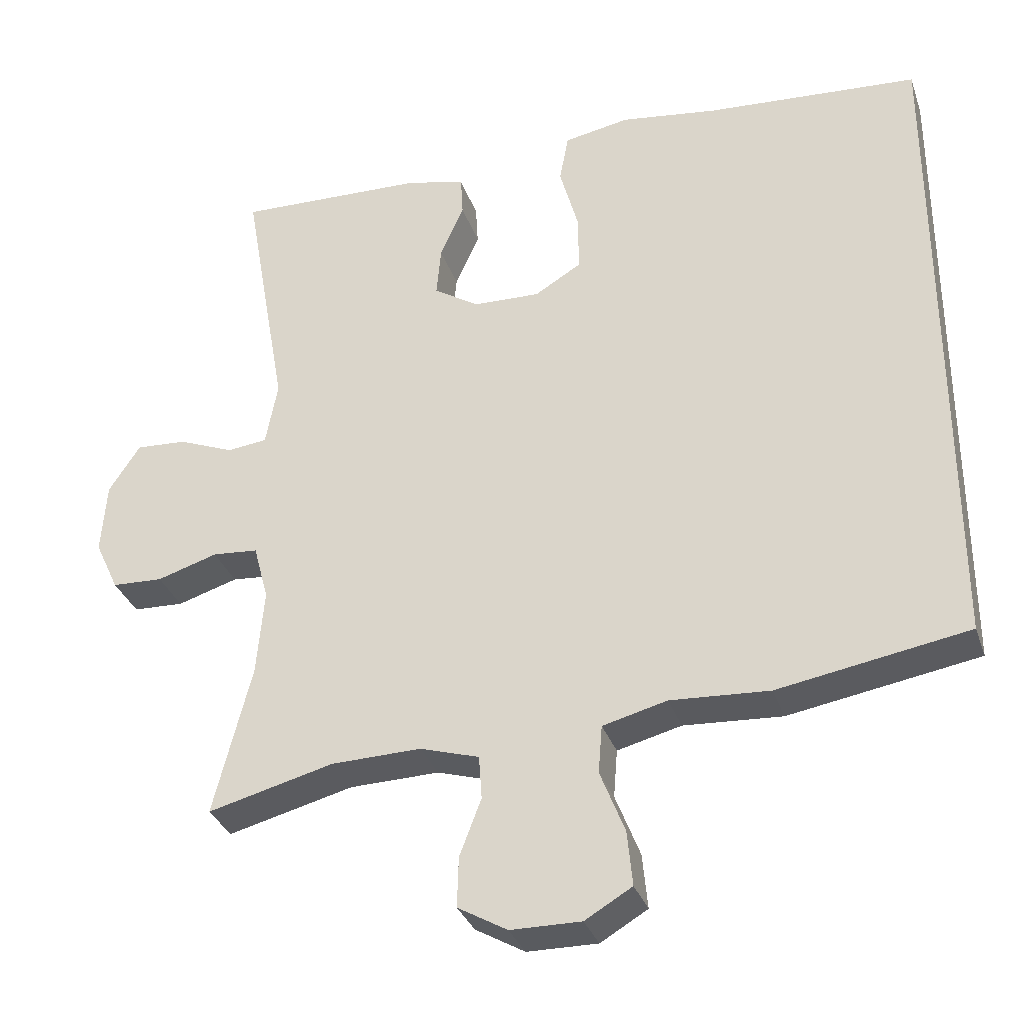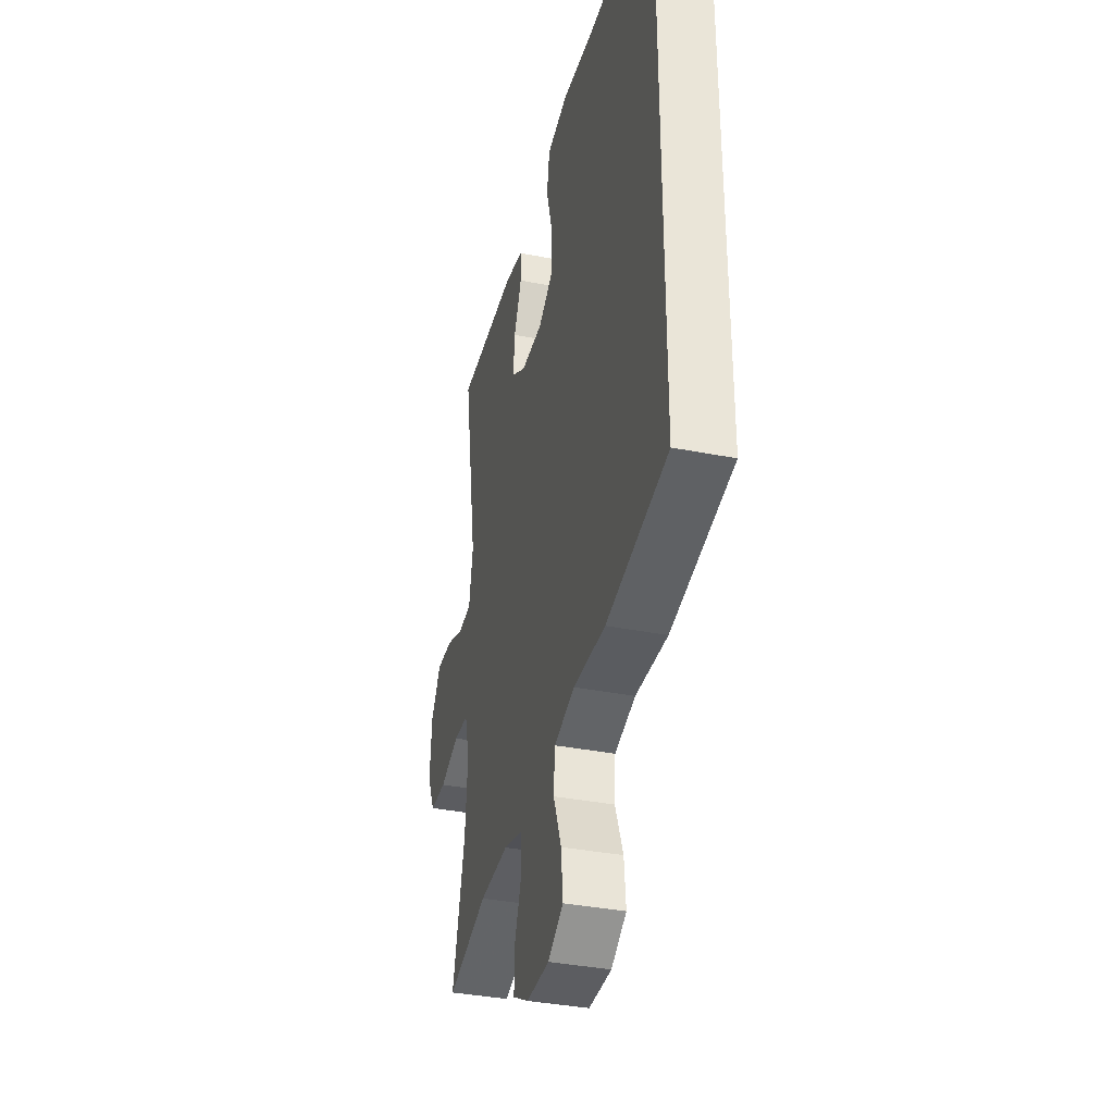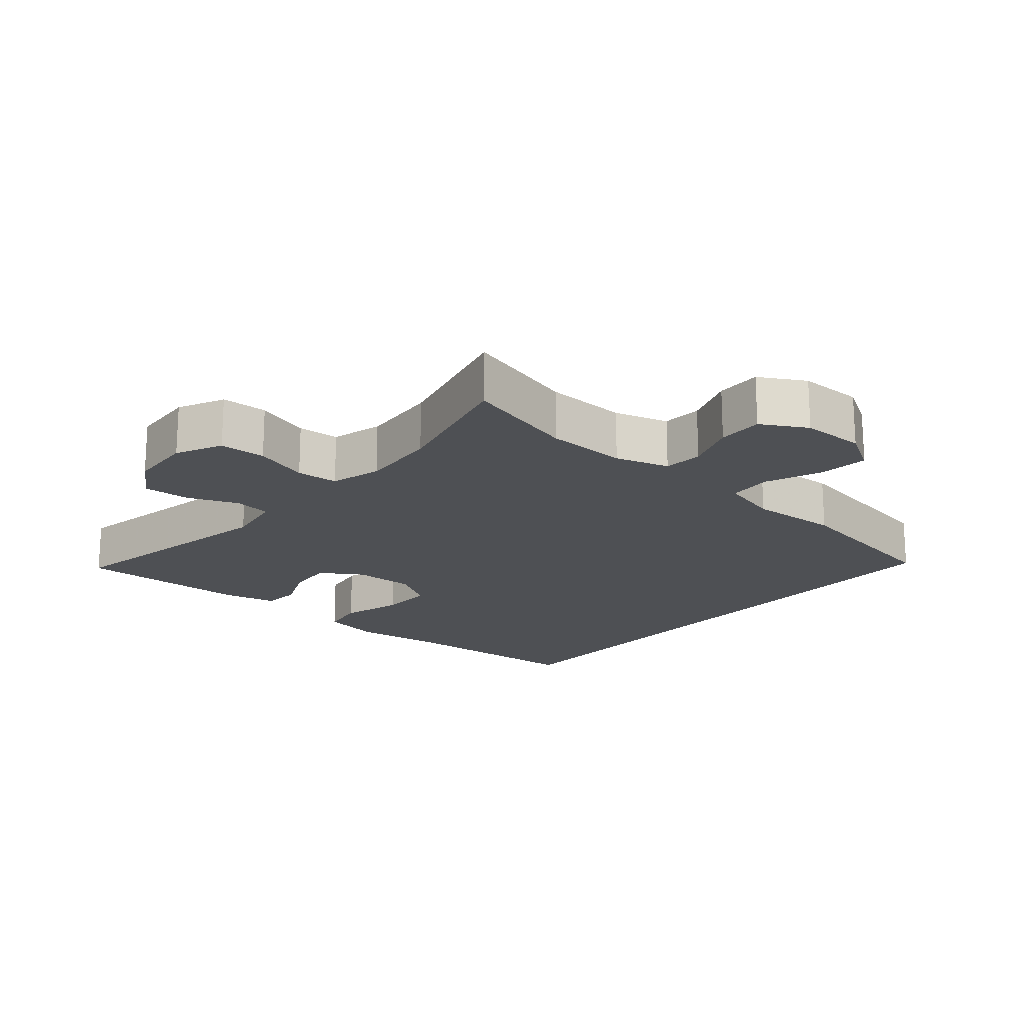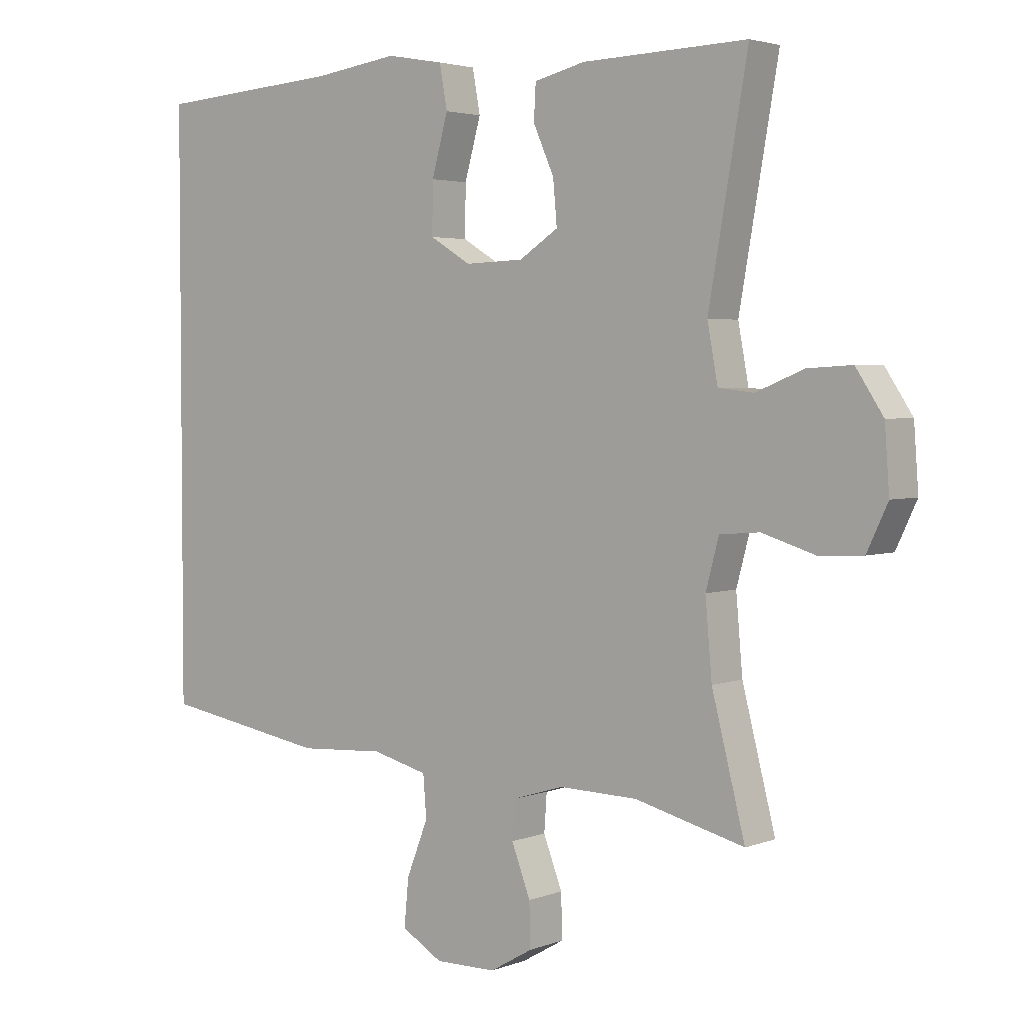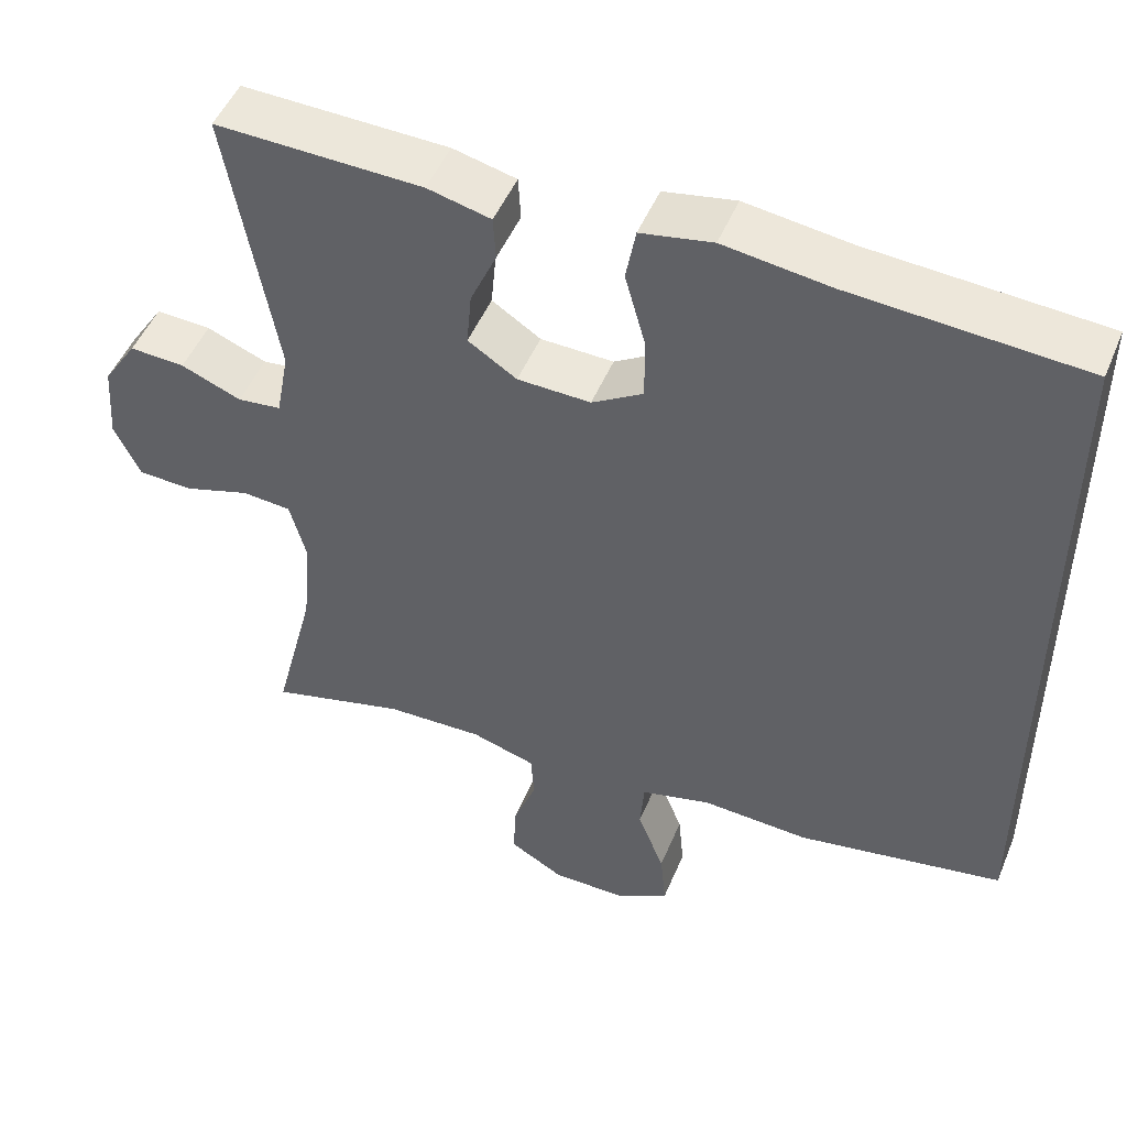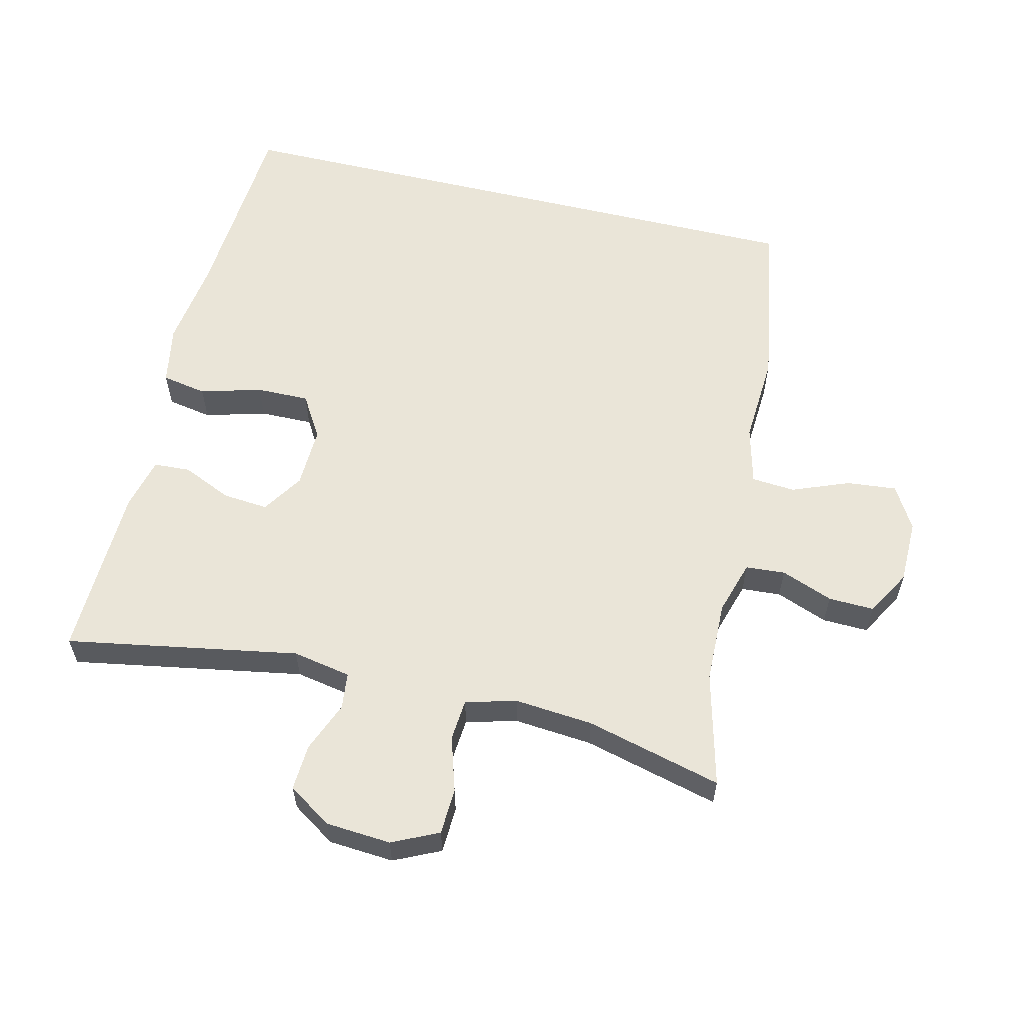
<metadata>
{"format":"obj","ext":"obj","renderer":"f3d","projection":"perspective","resolution":1024,"background":"white","views":[{"elev":-32.8,"azim":-162.3,"up":"+Z"},{"elev":-36.9,"azim":-104.2,"up":"+Z"},{"elev":-18.7,"azim":139.1,"up":"+Y"},{"elev":3.2,"azim":38.5,"up":"+Z"},{"elev":49.1,"azim":-157.9,"up":"+Z"},{"elev":59.1,"azim":103.5,"up":"+Y"}]}
</metadata>
<code>
v -0.5 0.07 -0.403
v -0.5 0.07 0.488
v -0.214 0.07 0.508
v -0.084 0.07 0.526
v 0.004 0.07 0.51
v 0.016 0.07 0.444
v -0.009 0.07 0.354
v -0.01 0.07 0.276
v 0.053 0.07 0.238
v 0.143 0.07 0.241
v 0.203 0.07 0.28
v 0.197 0.07 0.347
v 0.165 0.07 0.419
v 0.168 0.07 0.473
v 0.246 0.07 0.492
v 0.5 0.07 0.5
v 0.44 0.07 0.159
v 0.456 0.07 0.073
v 0.51 0.07 0.067
v 0.584 0.07 0.097
v 0.652 0.07 0.101
v 0.694 0.07 0.037
v 0.701 0.07 -0.059
v 0.669 0.07 -0.127
v 0.601 0.07 -0.13
v 0.52 0.07 -0.105
v 0.459 0.07 -0.11
v 0.439 0.07 -0.185
v 0.449 0.07 -0.3
v 0.5 0.07 -0.5
v 0.332 0.07 -0.457
v 0.212 0.07 -0.454
v 0.133 0.07 -0.478
v 0.129 0.07 -0.536
v 0.158 0.07 -0.612
v 0.16 0.07 -0.679
v 0.094 0.07 -0.717
v 0 0.07 -0.718
v -0.063 0.07 -0.681
v -0.056 0.07 -0.608
v -0.023 0.07 -0.524
v -0.028 0.07 -0.46
v -0.114 0.07 -0.438
v -0.246 0.07 -0.446
v -0.5 0 -0.403
v -0.5 0 0.488
v -0.214 0 0.508
v -0.084 0 0.526
v 0.004 0 0.51
v 0.016 0 0.444
v -0.009 0 0.354
v -0.01 0 0.276
v 0.053 0 0.238
v 0.143 0 0.241
v 0.203 0 0.28
v 0.197 0 0.347
v 0.165 0 0.419
v 0.168 0 0.473
v 0.246 0 0.492
v 0.5 0 0.5
v 0.44 0 0.159
v 0.456 0 0.073
v 0.51 0 0.067
v 0.584 0 0.097
v 0.652 0 0.101
v 0.694 0 0.037
v 0.701 0 -0.059
v 0.669 0 -0.127
v 0.601 0 -0.13
v 0.52 0 -0.105
v 0.459 0 -0.11
v 0.439 0 -0.185
v 0.449 0 -0.3
v 0.5 0 -0.5
v 0.332 0 -0.457
v 0.212 0 -0.454
v 0.133 0 -0.478
v 0.129 0 -0.536
v 0.158 0 -0.612
v 0.16 0 -0.679
v 0.094 0 -0.717
v 0 0 -0.718
v -0.063 0 -0.681
v -0.056 0 -0.608
v -0.023 0 -0.524
v -0.028 0 -0.46
v -0.114 0 -0.438
v -0.246 0 -0.446
f 43 44 1 2
f 42 43 2 3
f 38 39 40 41
f 38 41 42
f 37 38 42
f 34 35 36 37
f 33 34 37 42
f 32 33 42 3
f 29 30 31
f 28 29 31 32
f 27 28 32
f 23 24 25 26
f 23 26 27
f 22 23 27
f 19 20 21 22
f 18 19 22 27
f 17 18 27 32
f 12 13 14 15
f 11 12 15 16
f 4 5 6 7
f 4 7 8
f 3 4 8
f 32 3 8
f 11 16 17 32
f 10 11 32
f 9 10 32
f 8 9 32
f 46 45 88 87
f 47 46 87 86
f 85 84 83 82
f 86 85 82
f 86 82 81
f 81 80 79 78
f 86 81 78 77
f 47 86 77 76
f 75 74 73
f 76 75 73 72
f 76 72 71
f 70 69 68 67
f 71 70 67
f 71 67 66
f 66 65 64 63
f 71 66 63 62
f 76 71 62 61
f 59 58 57 56
f 60 59 56 55
f 51 50 49 48
f 52 51 48
f 52 48 47
f 52 47 76
f 76 61 60 55
f 76 55 54
f 76 54 53
f 76 53 52
f 1 45 46 2
f 2 46 47 3
f 3 47 48 4
f 4 48 49 5
f 5 49 50 6
f 6 50 51 7
f 7 51 52 8
f 8 52 53 9
f 9 53 54 10
f 10 54 55 11
f 11 55 56 12
f 12 56 57 13
f 13 57 58 14
f 14 58 59 15
f 15 59 60 16
f 16 60 61 17
f 17 61 62 18
f 18 62 63 19
f 19 63 64 20
f 20 64 65 21
f 21 65 66 22
f 22 66 67 23
f 23 67 68 24
f 24 68 69 25
f 25 69 70 26
f 26 70 71 27
f 27 71 72 28
f 28 72 73 29
f 29 73 74 30
f 30 74 75 31
f 31 75 76 32
f 32 76 77 33
f 33 77 78 34
f 34 78 79 35
f 35 79 80 36
f 36 80 81 37
f 37 81 82 38
f 38 82 83 39
f 39 83 84 40
f 40 84 85 41
f 41 85 86 42
f 42 86 87 43
f 43 87 88 44
f 44 88 45 1

</code>
